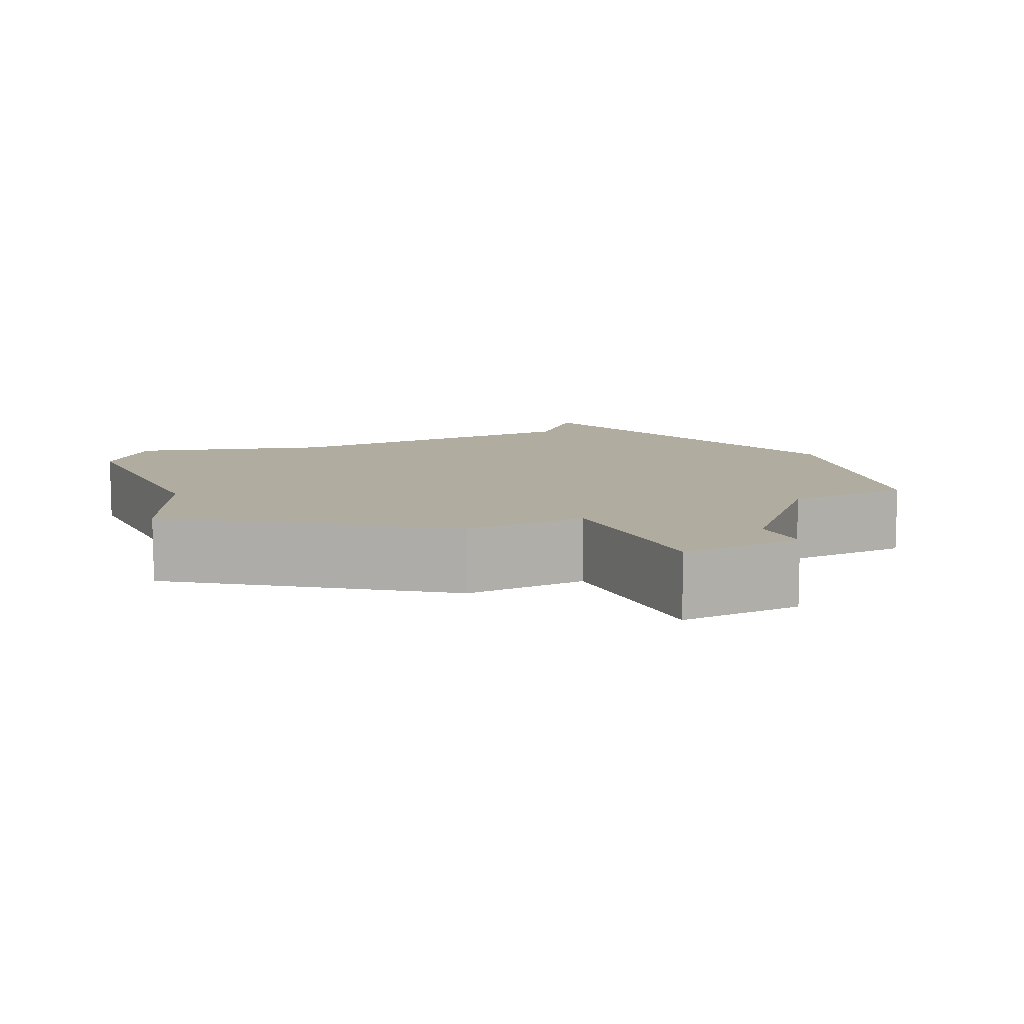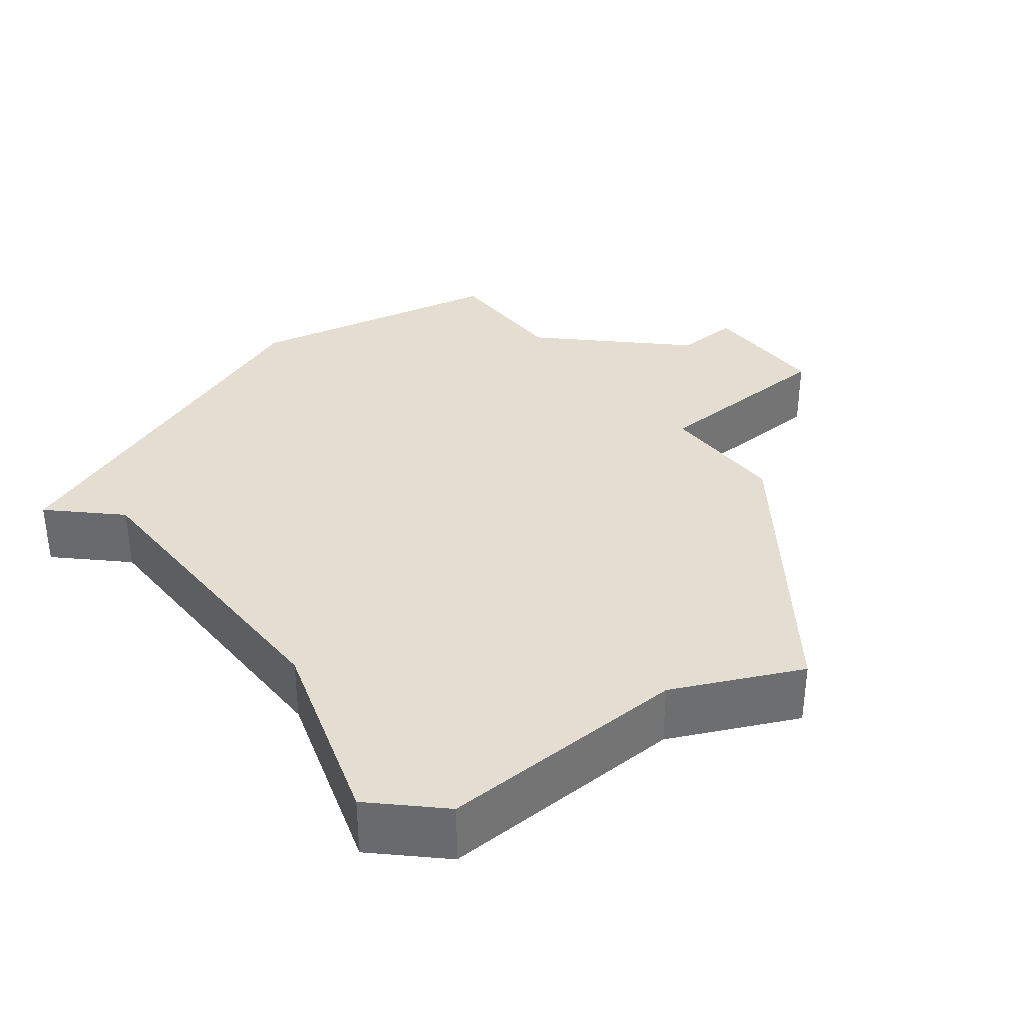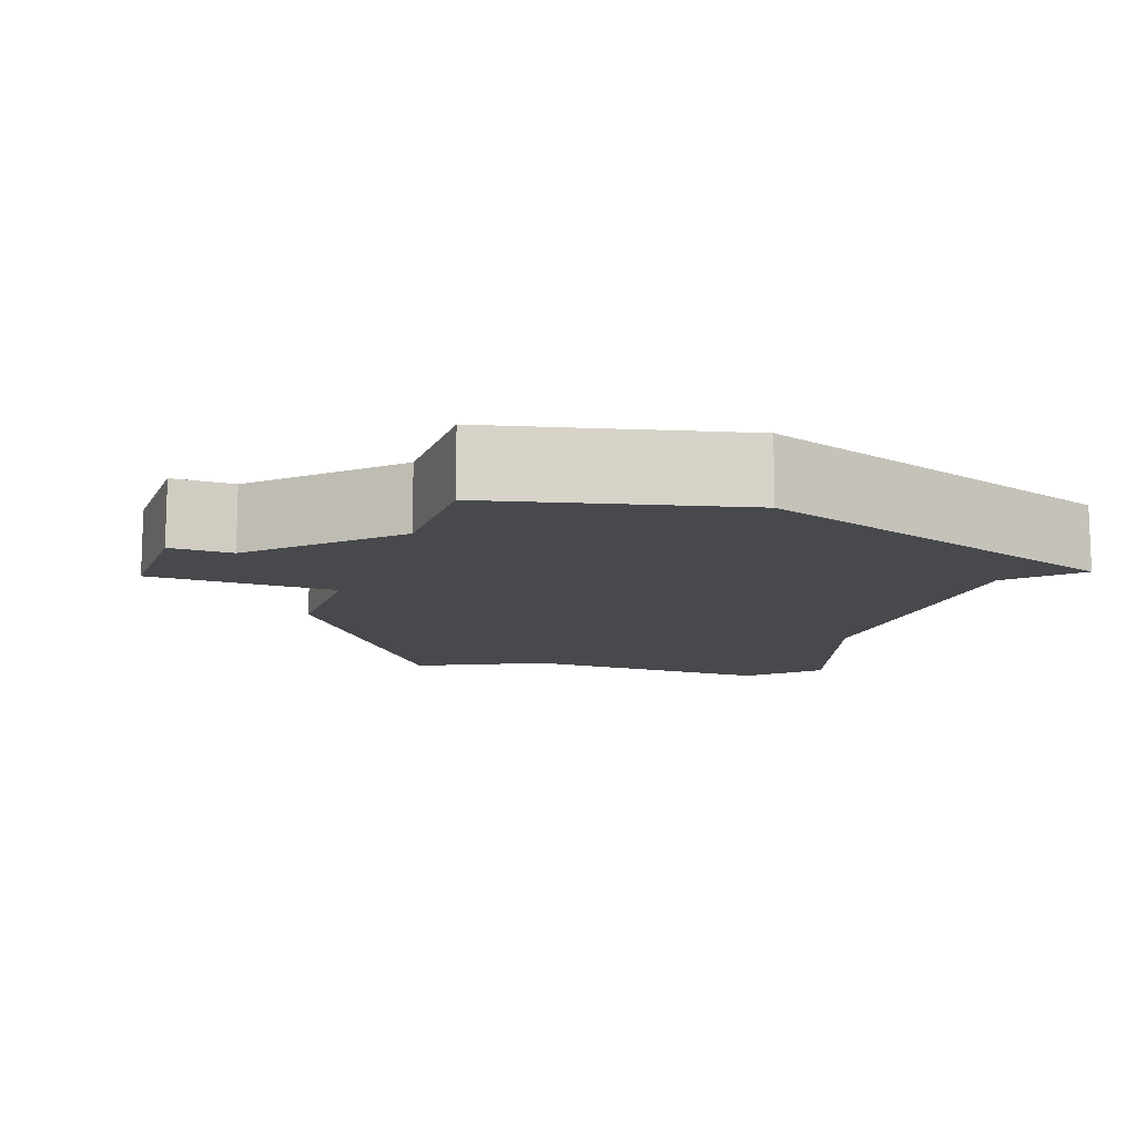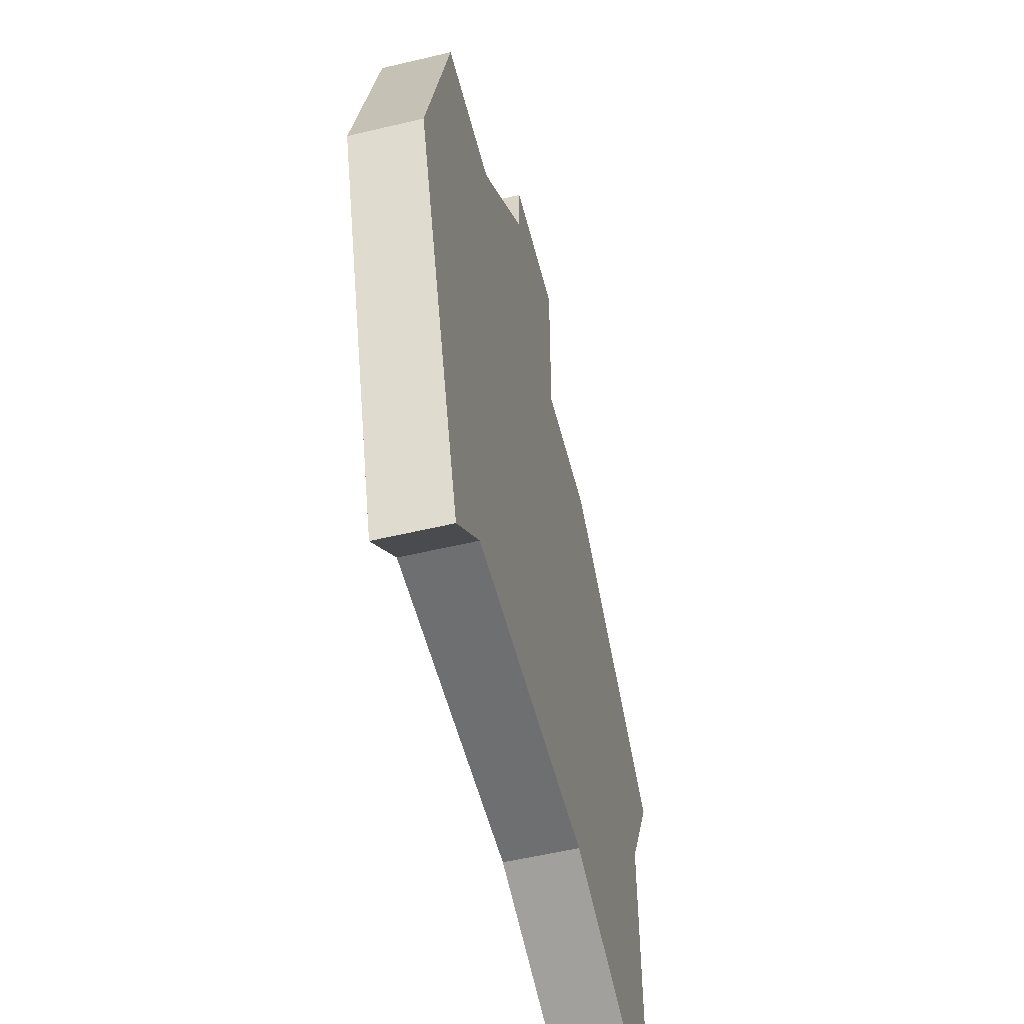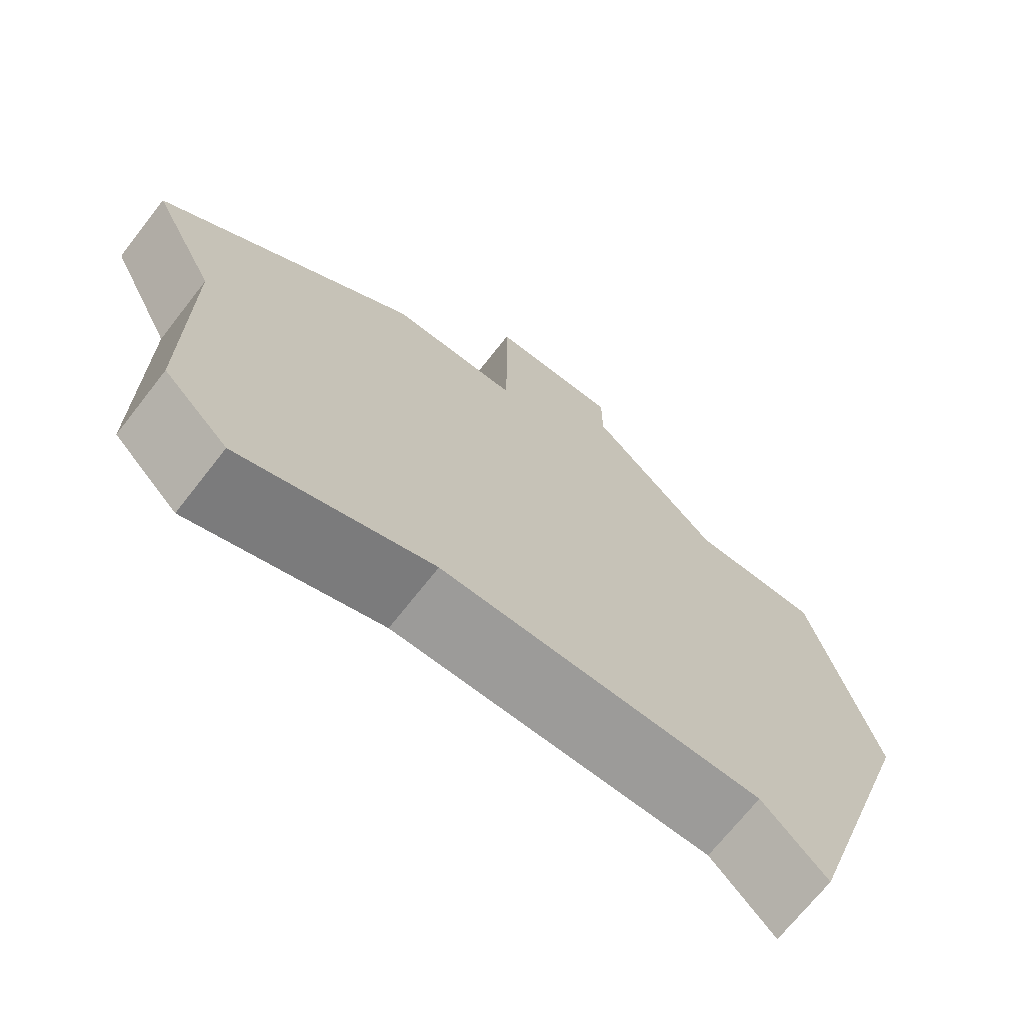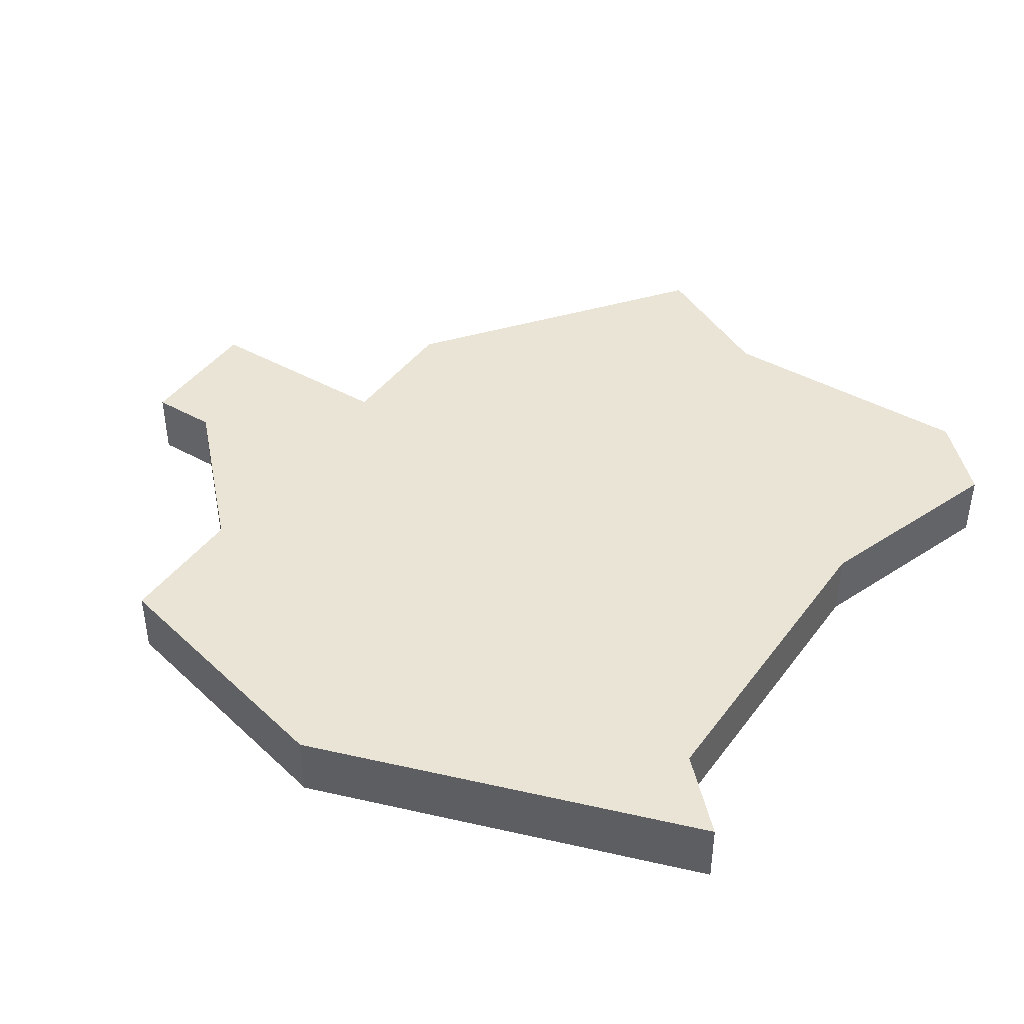
<metadata>
{"format":"obj","ext":"obj","renderer":"f3d","projection":"perspective","resolution":1024,"background":"white","views":[{"elev":10.1,"azim":153.6,"up":"+Z"},{"elev":36.2,"azim":50.8,"up":"+Z"},{"elev":-12.3,"azim":-109.8,"up":"+Z"},{"elev":-54.5,"azim":-75.8,"up":"+Y"},{"elev":-69.8,"azim":142.0,"up":"+Y"},{"elev":42.7,"azim":-56.4,"up":"+Z"}]}
</metadata>
<code>
v 2965 -555 0
v 2963 -555 0
v 2963 -556 0
v 2961 -558 0
v 2959 -558 0
v 2958 -562 0
v 2960 -568 0
v 2961 -567 0
v 2966 -567 0
v 2969 -568 0
v 2970 -567 0
v 2970 -563 0
v 2971 -561 0
v 2967 -558 0
v 2965 -558 0
v 2965 -555 1
v 2963 -555 1
v 2963 -556 1
v 2961 -558 1
v 2959 -558 1
v 2958 -562 1
v 2960 -568 1
v 2961 -567 1
v 2966 -567 1
v 2969 -568 1
v 2970 -567 1
v 2970 -563 1
v 2971 -561 1
v 2967 -558 1
v 2965 -558 1
f 2 1 15
f 6 5 4
f 8 7 6
f 11 10 9
f 14 13 12
f 3 2 15
f 6 4 3
f 9 8 6
f 12 11 9
f 15 14 12
f 6 3 15
f 12 9 6
f 6 15 12
f 30 16 17
f 19 20 21
f 21 22 23
f 24 25 26
f 27 28 29
f 30 17 18
f 18 19 21
f 21 23 24
f 24 26 27
f 27 29 30
f 30 18 21
f 21 24 27
f 27 30 21
f 17 16 2
f 2 16 1
f 18 17 3
f 3 17 2
f 19 18 4
f 4 18 3
f 20 19 5
f 5 19 4
f 21 20 6
f 6 20 5
f 22 21 7
f 7 21 6
f 23 22 8
f 8 22 7
f 24 23 9
f 9 23 8
f 25 24 10
f 10 24 9
f 26 25 11
f 11 25 10
f 27 26 12
f 12 26 11
f 28 27 13
f 13 27 12
f 29 28 14
f 14 28 13
f 16 30 1
f 1 30 15
f 30 29 15
f 15 29 14

</code>
